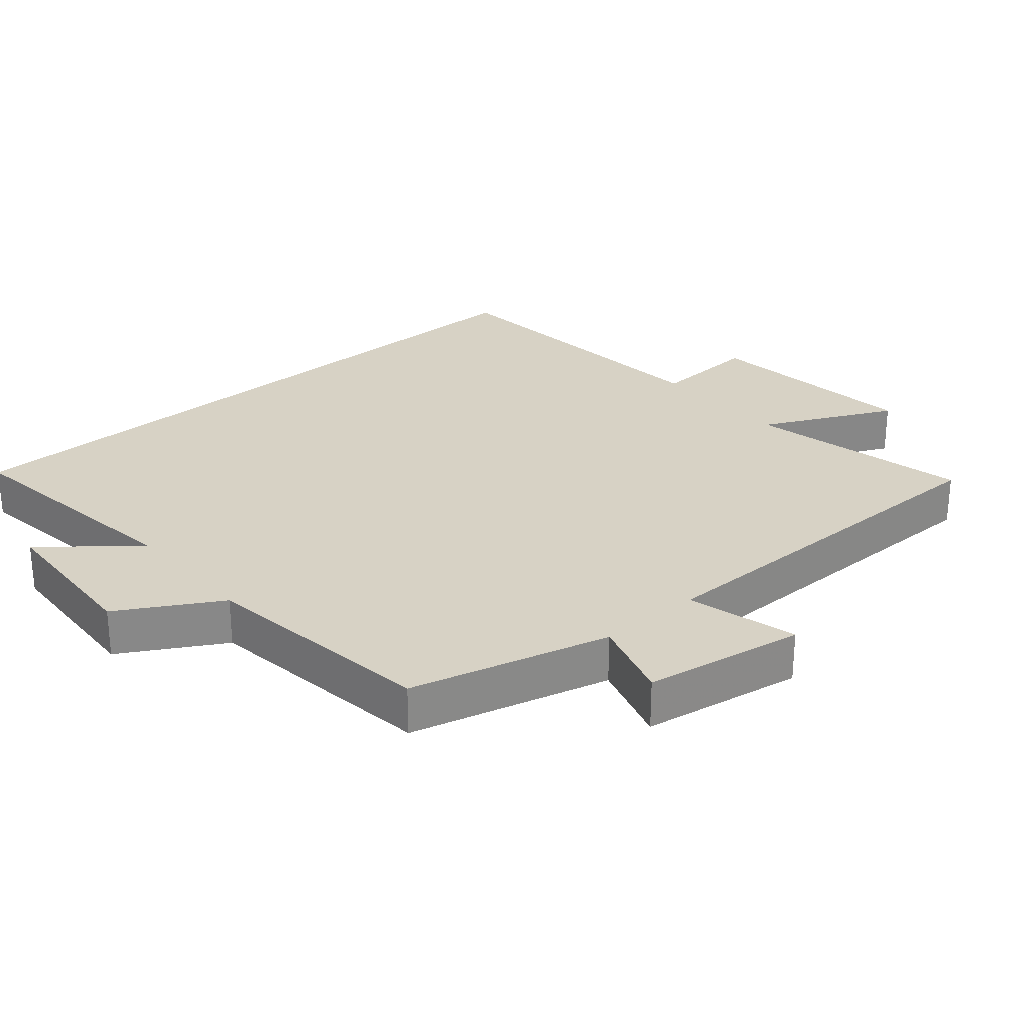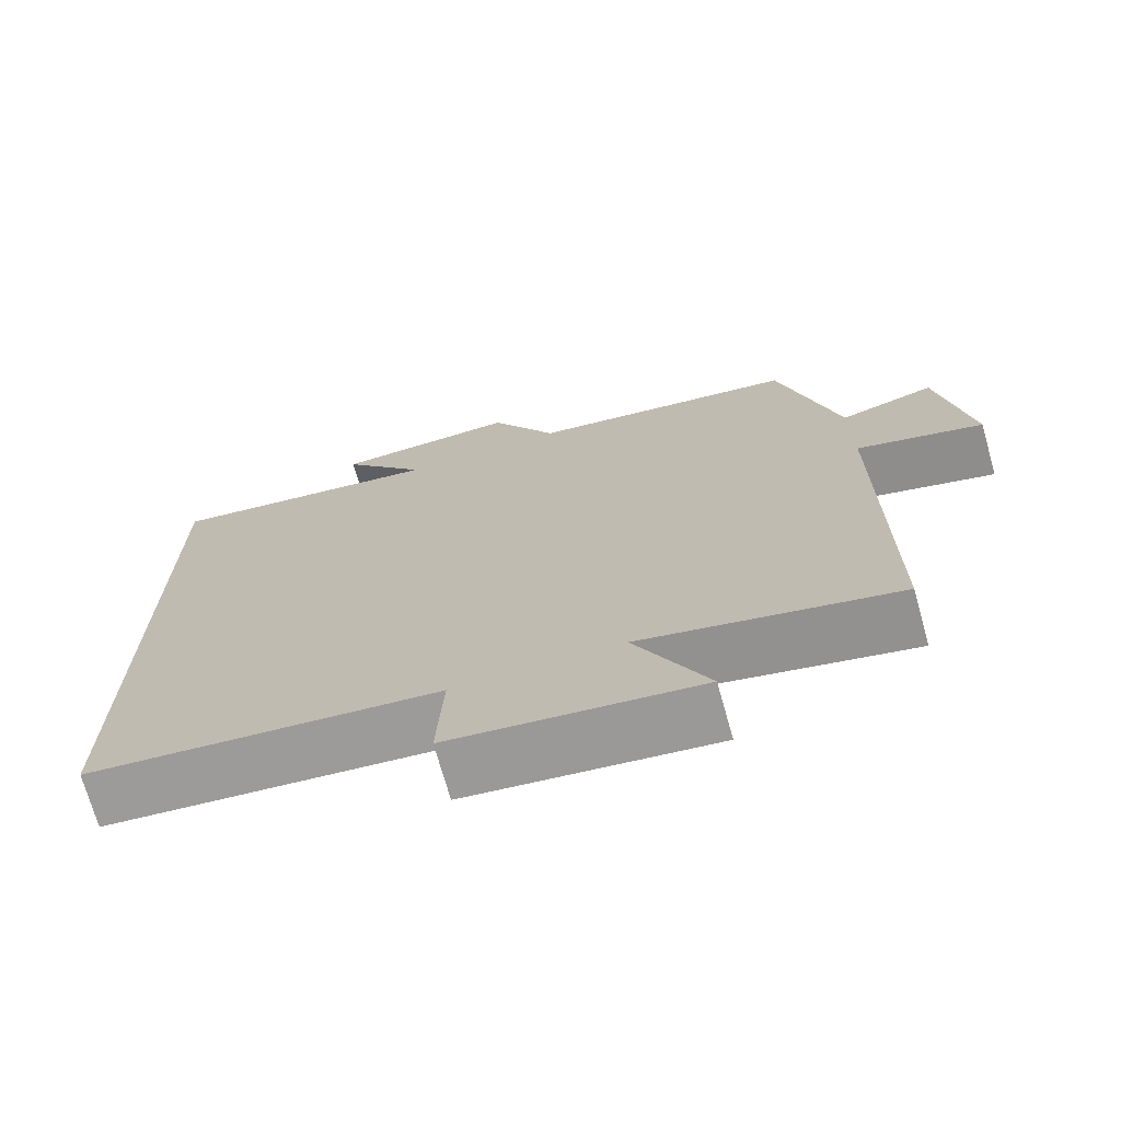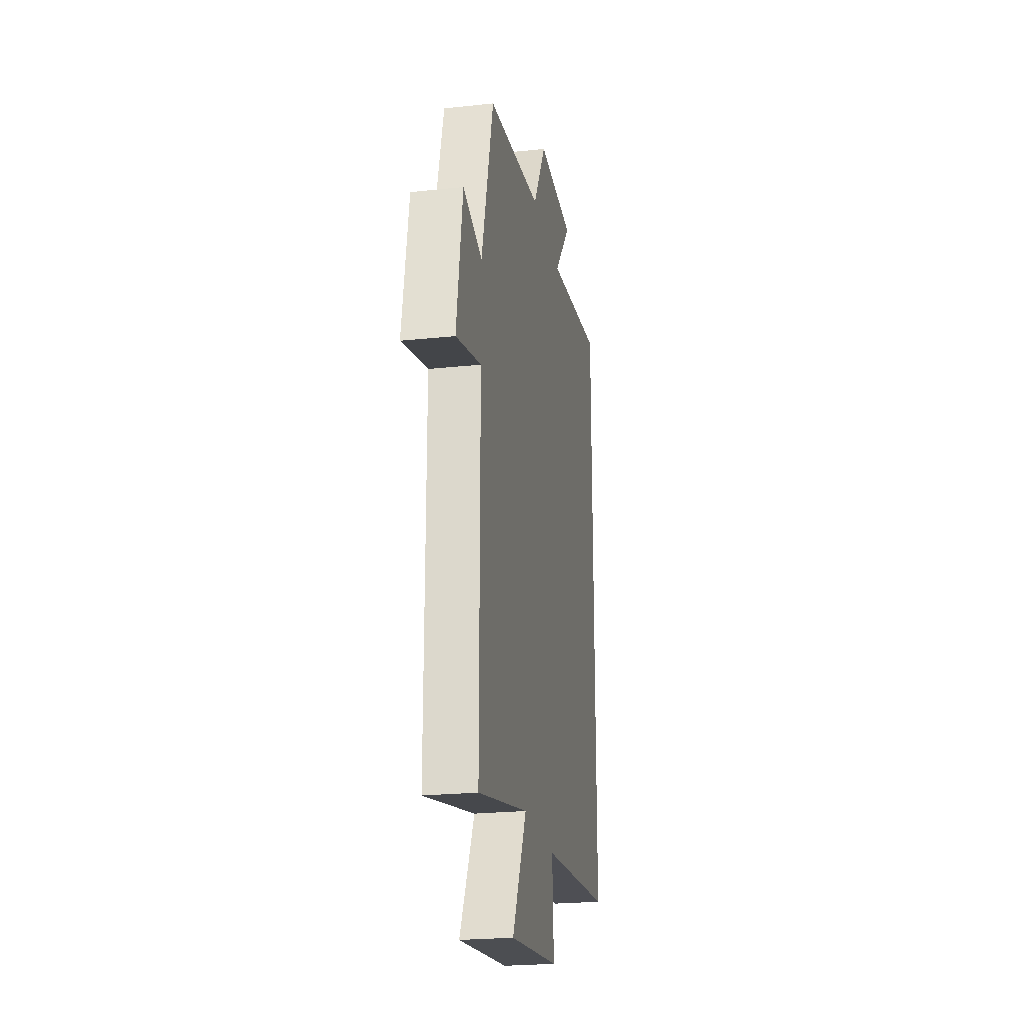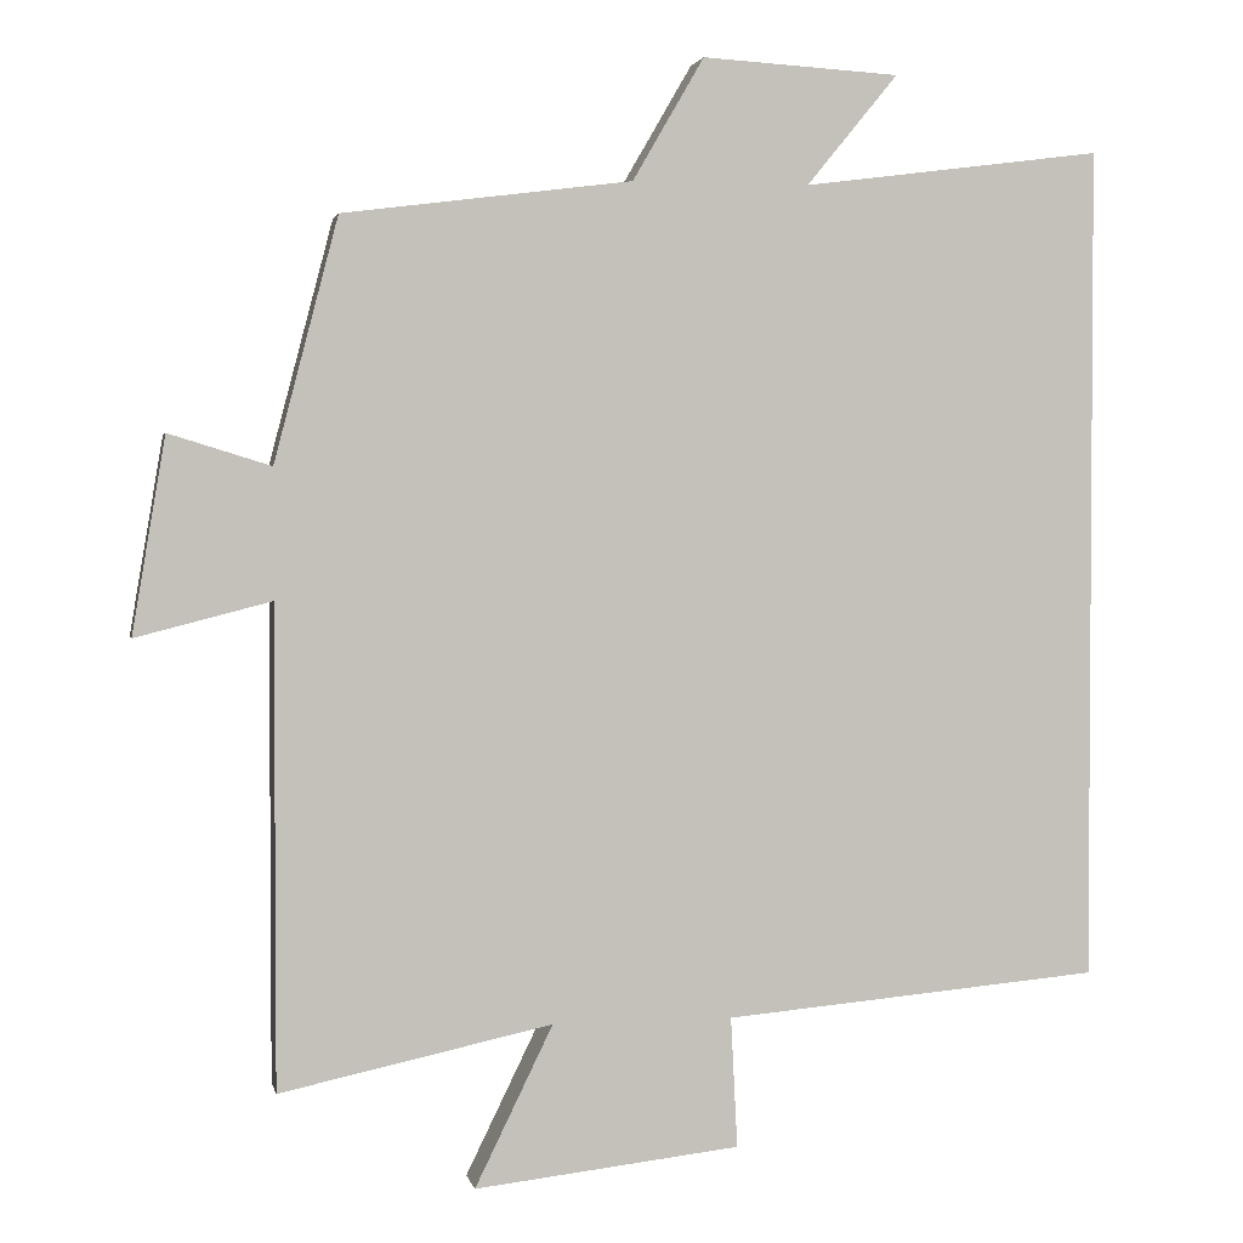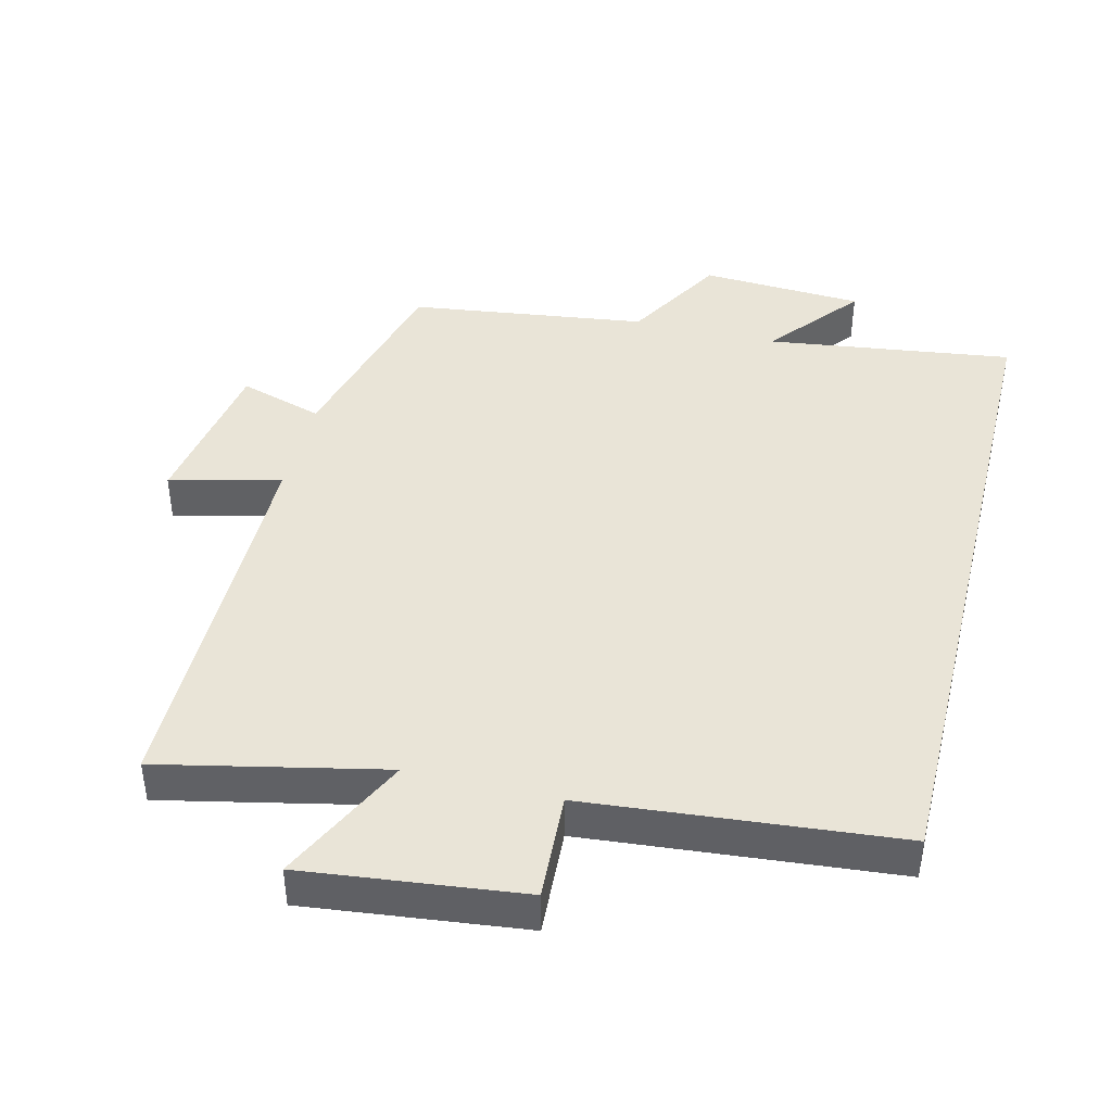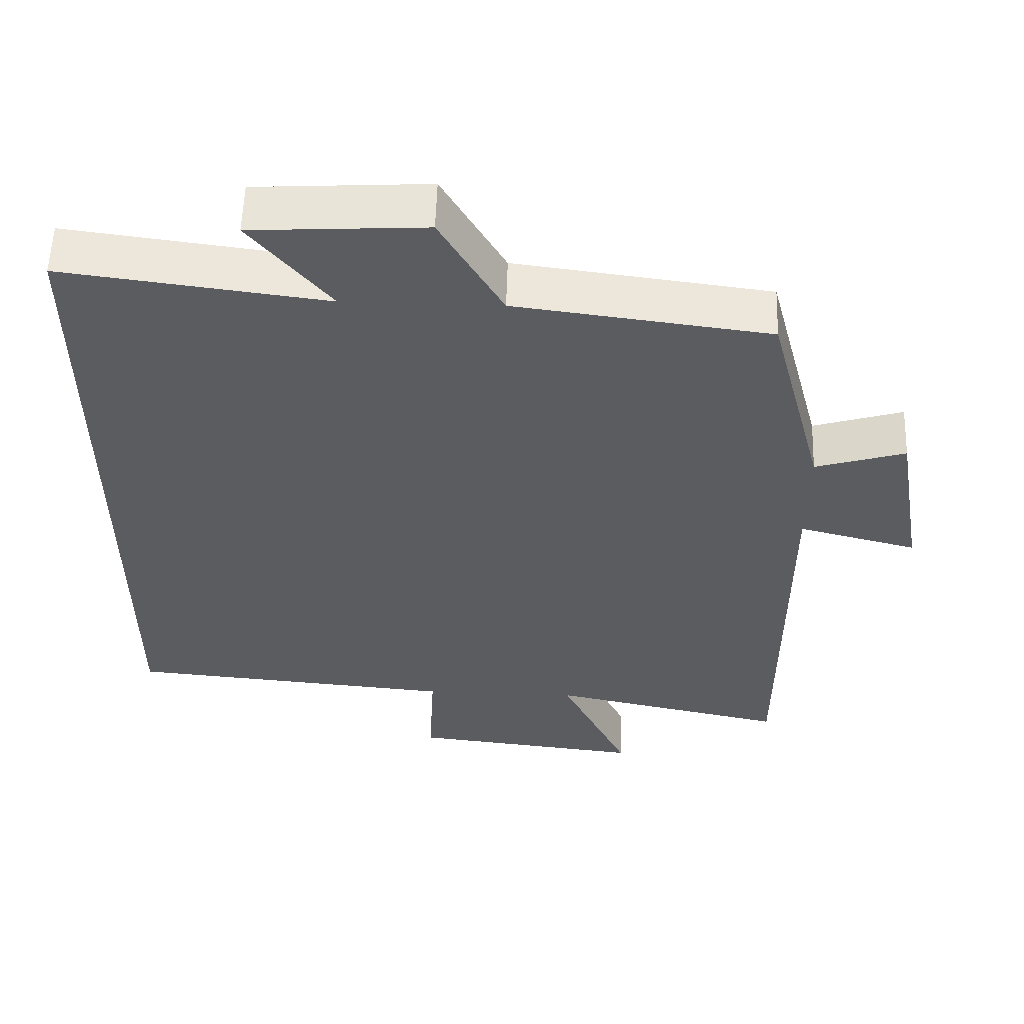
<metadata>
{"format":"obj","ext":"obj","renderer":"f3d","projection":"perspective","resolution":1024,"background":"white","views":[{"elev":27.6,"azim":49.2,"up":"+Y"},{"elev":-71.8,"azim":15.7,"up":"+Z"},{"elev":-23.3,"azim":100.3,"up":"+Z"},{"elev":2.3,"azim":168.5,"up":"+Z"},{"elev":42.9,"azim":-166.3,"up":"+Y"},{"elev":56.3,"azim":1.8,"up":"+Z"}]}
</metadata>
<code>
v -0.5 0.07 0.547
v -0.139 0.07 0.5
v -0.249 0.07 0.634
v -0.011 0.07 0.648
v 0.075 0.07 0.5
v 0.423 0.07 0.455
v 0.5 0.07 0.162
v 0.623 0.07 0.2
v 0.663 0.07 -0.036
v 0.5 0.07 0.006
v 0.5 0.07 -0.57
v 0.172 0.07 -0.5
v 0.266 0.07 -0.693
v -0.054 0.07 -0.657
v -0.046 0.07 -0.5
v -0.5 0.07 -0.46
v -0.5 0 0.547
v -0.139 0 0.5
v -0.249 0 0.634
v -0.011 0 0.648
v 0.075 0 0.5
v 0.423 0 0.455
v 0.5 0 0.162
v 0.623 0 0.2
v 0.663 0 -0.036
v 0.5 0 0.006
v 0.5 0 -0.57
v 0.172 0 -0.5
v 0.266 0 -0.693
v -0.054 0 -0.657
v -0.046 0 -0.5
v -0.5 0 -0.46
f 15 16 1 2
f 12 13 14 15
f 12 15 2
f 10 11 12 2
f 7 8 9 10
f 7 10 2
f 6 7 2
f 5 6 2
f 2 3 4 5
f 18 17 32 31
f 31 30 29 28
f 18 31 28
f 18 28 27 26
f 26 25 24 23
f 18 26 23
f 18 23 22
f 18 22 21
f 21 20 19 18
f 1 17 18 2
f 2 18 19 3
f 3 19 20 4
f 4 20 21 5
f 5 21 22 6
f 6 22 23 7
f 7 23 24 8
f 8 24 25 9
f 9 25 26 10
f 10 26 27 11
f 11 27 28 12
f 12 28 29 13
f 13 29 30 14
f 14 30 31 15
f 15 31 32 16
f 16 32 17 1

</code>
